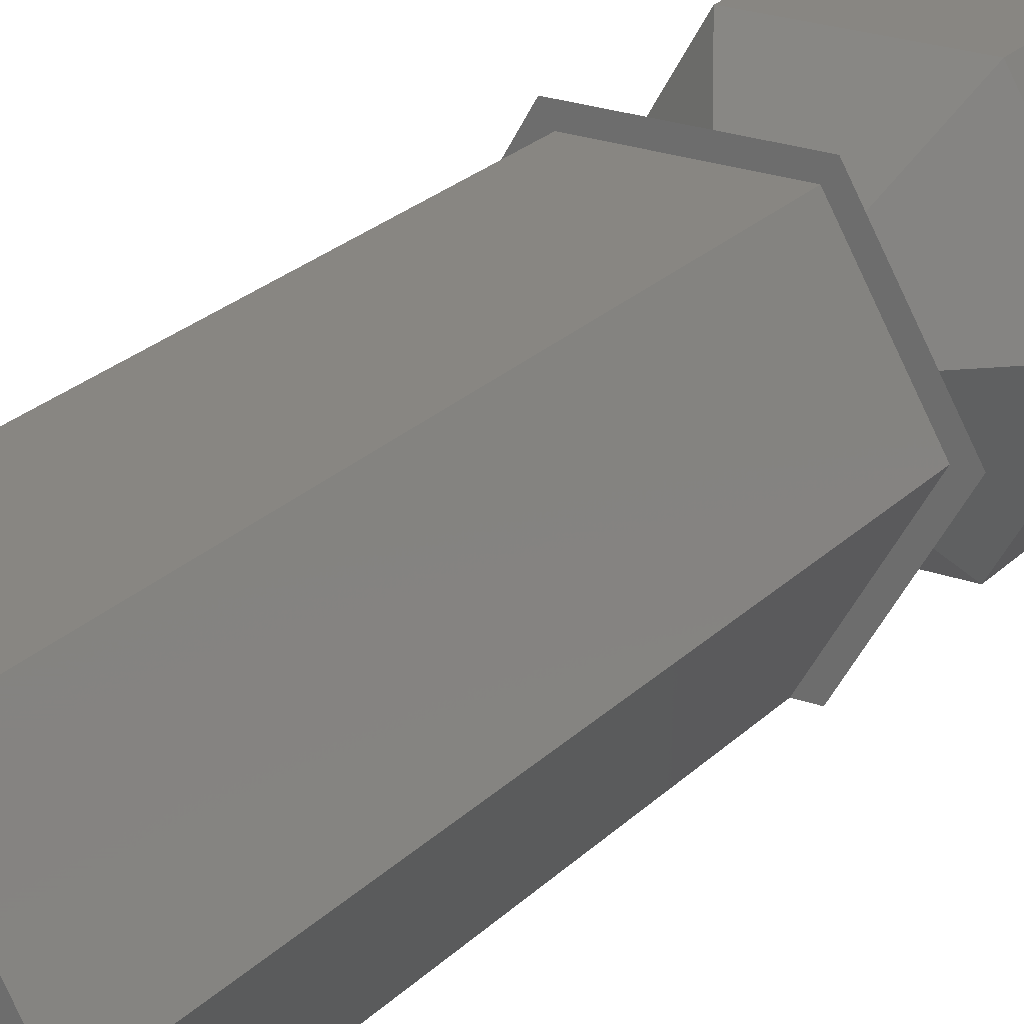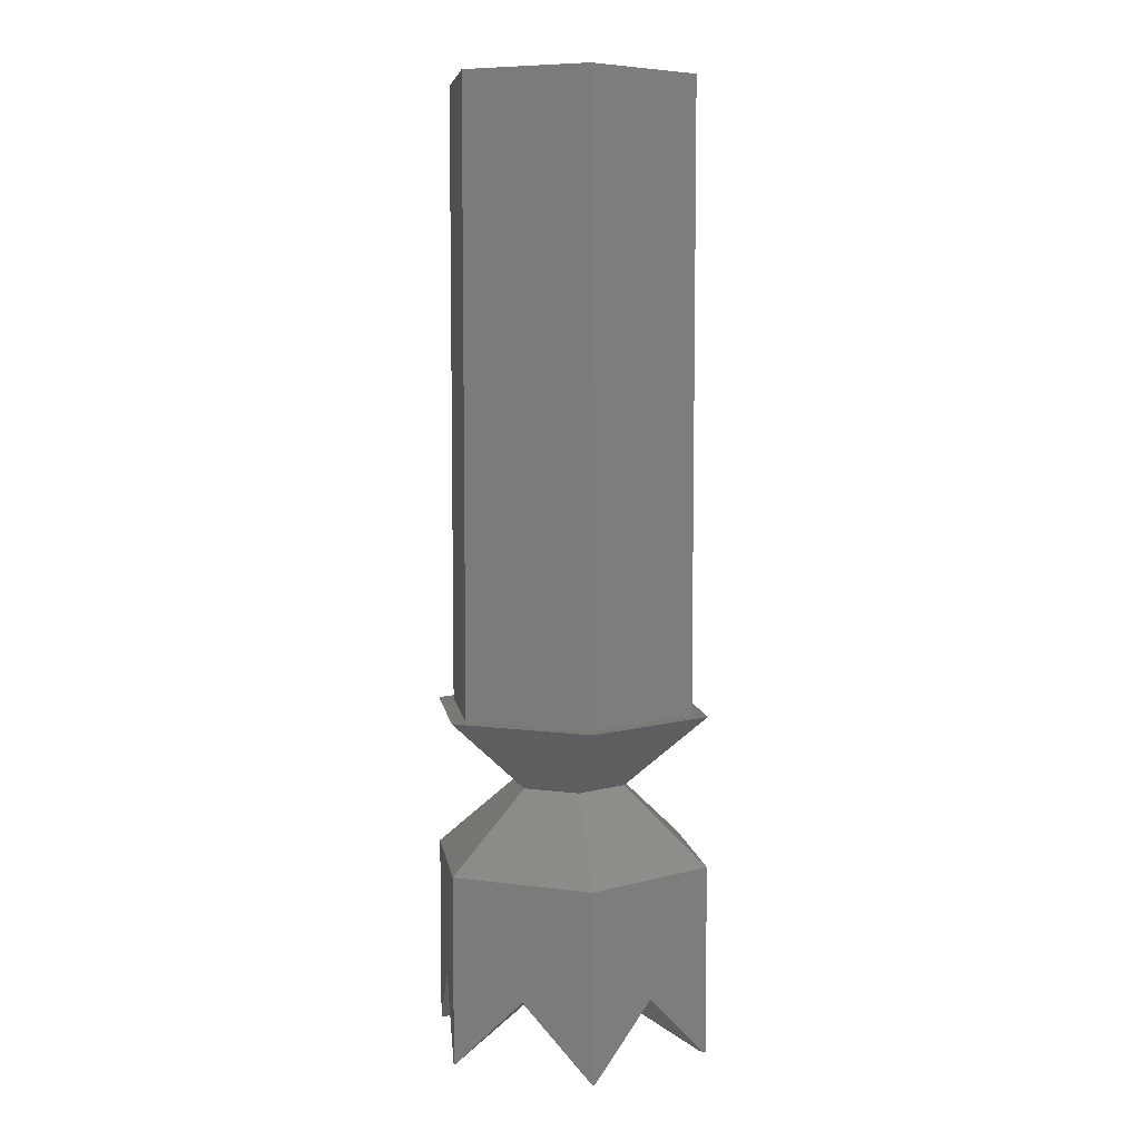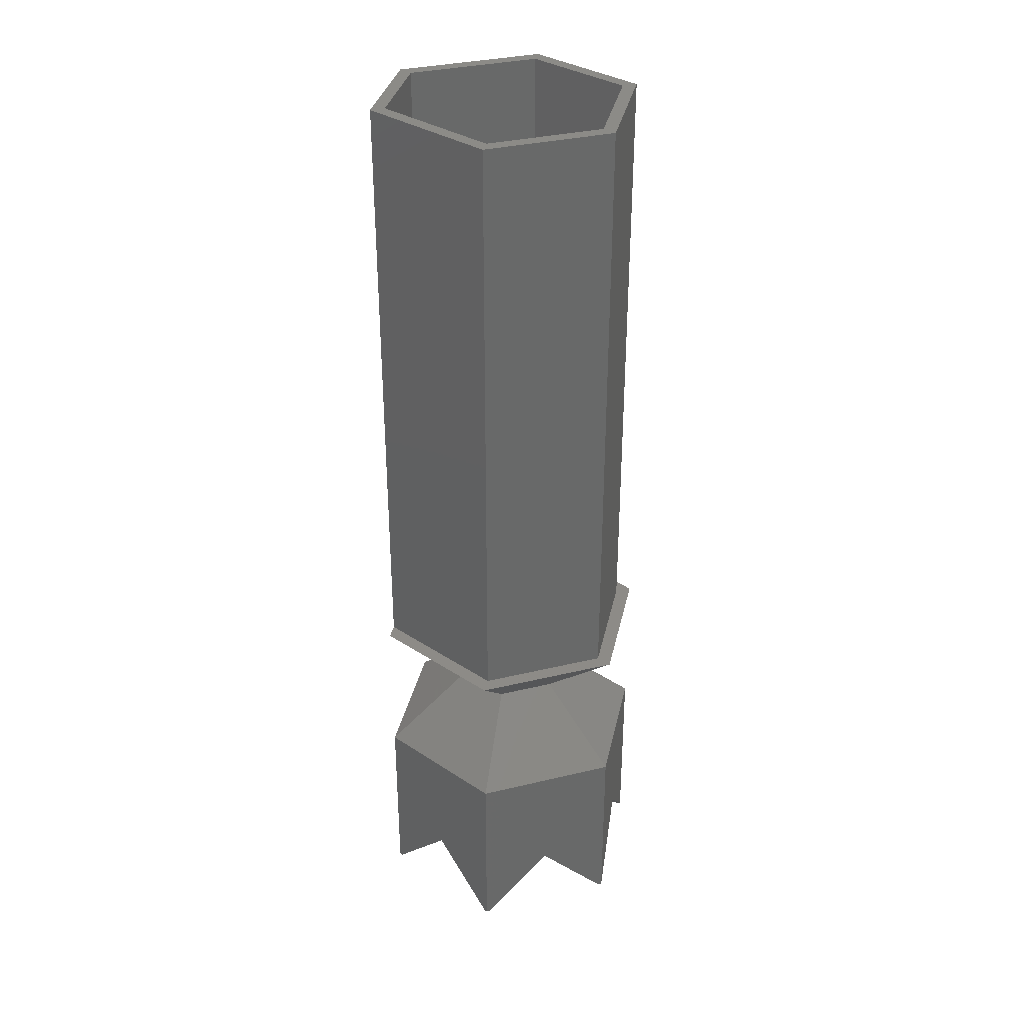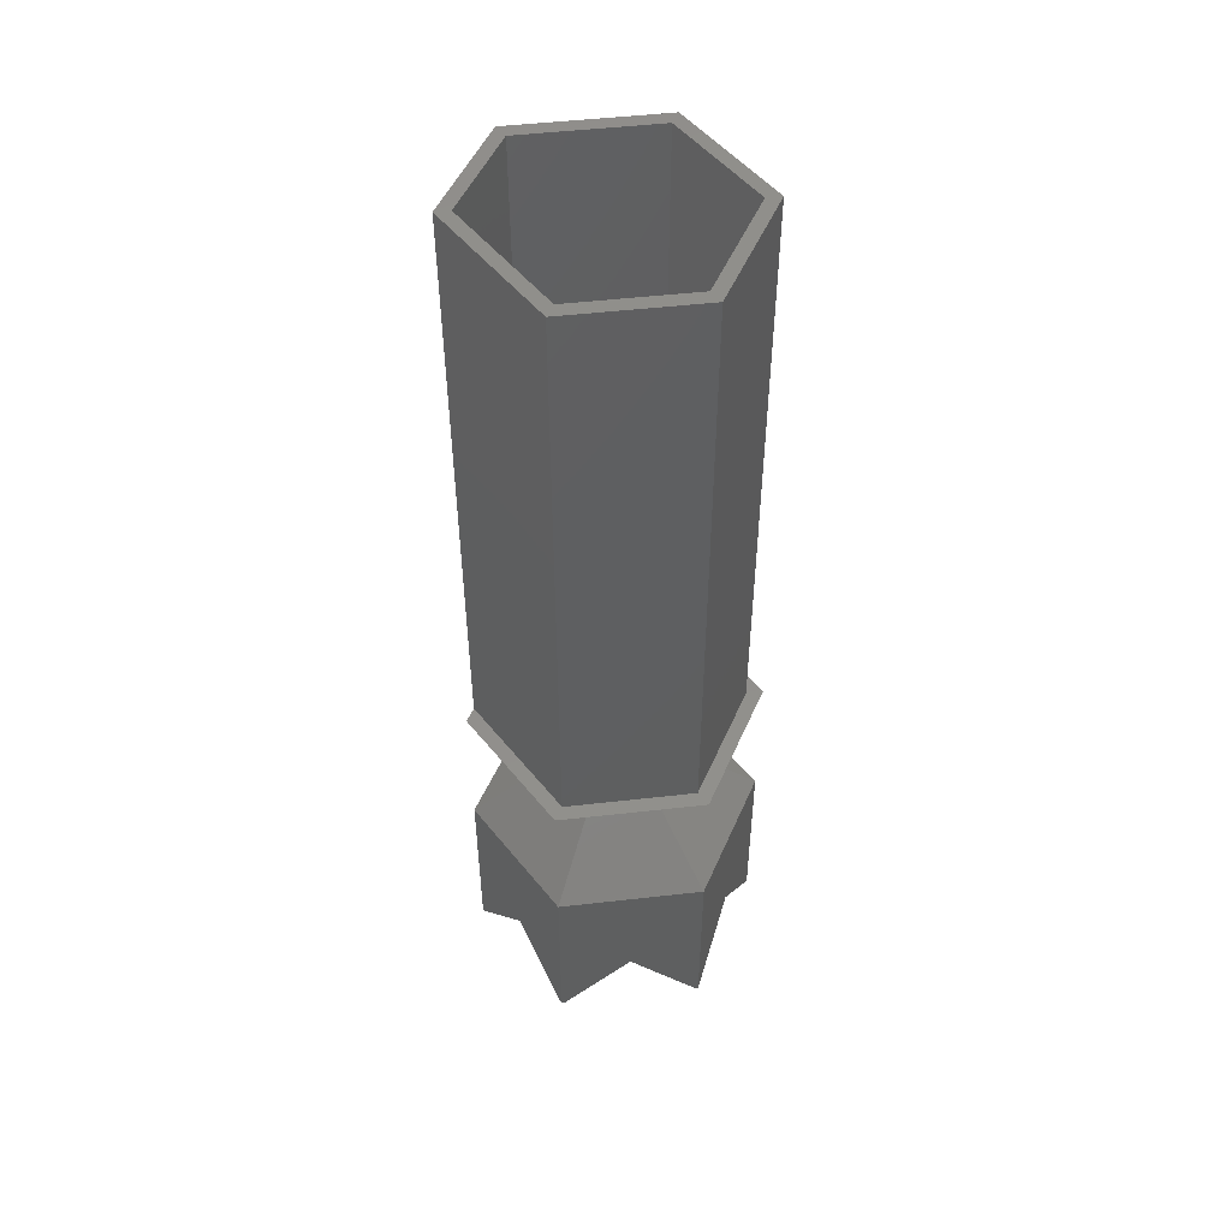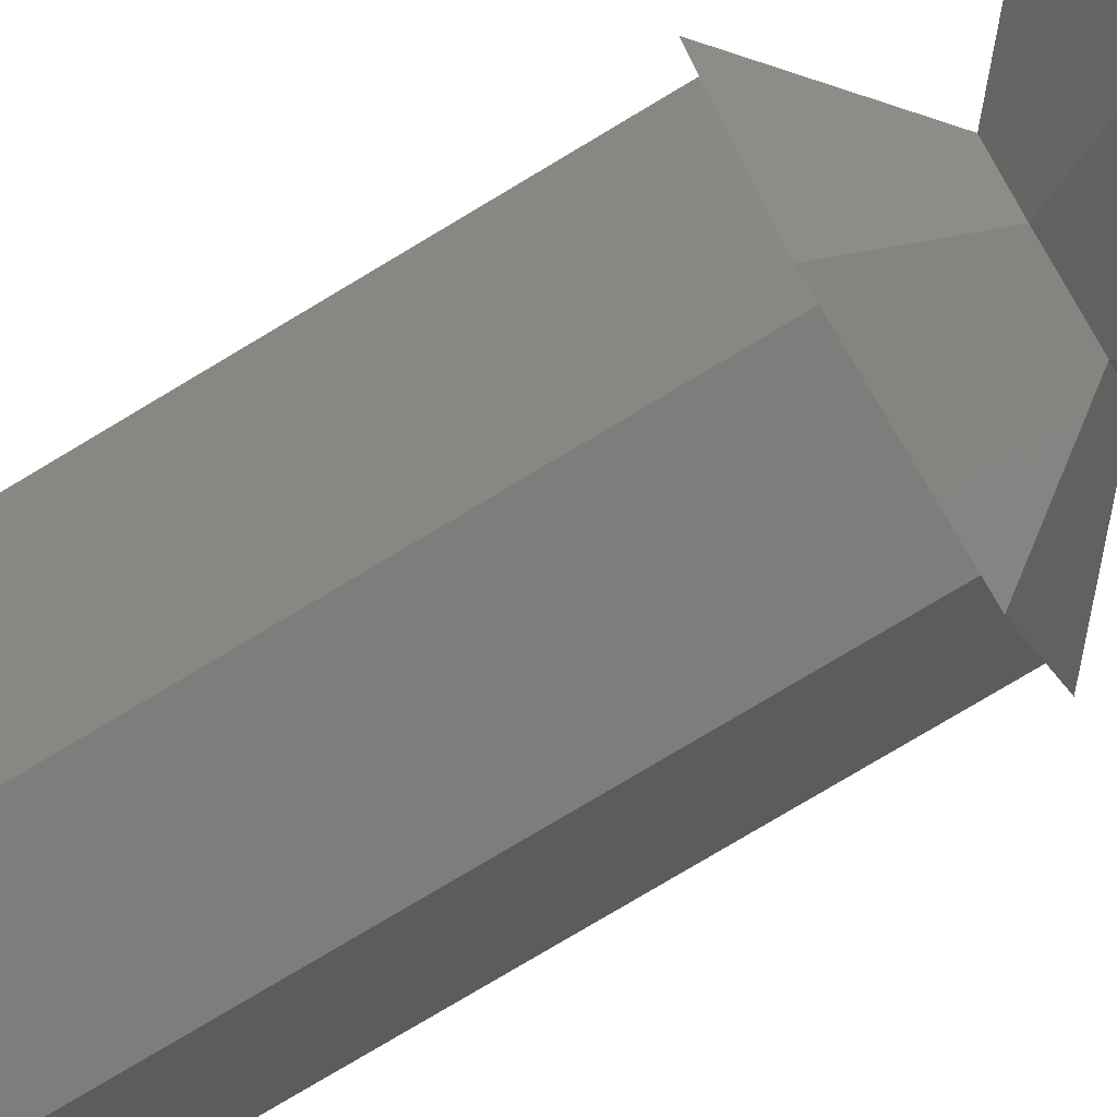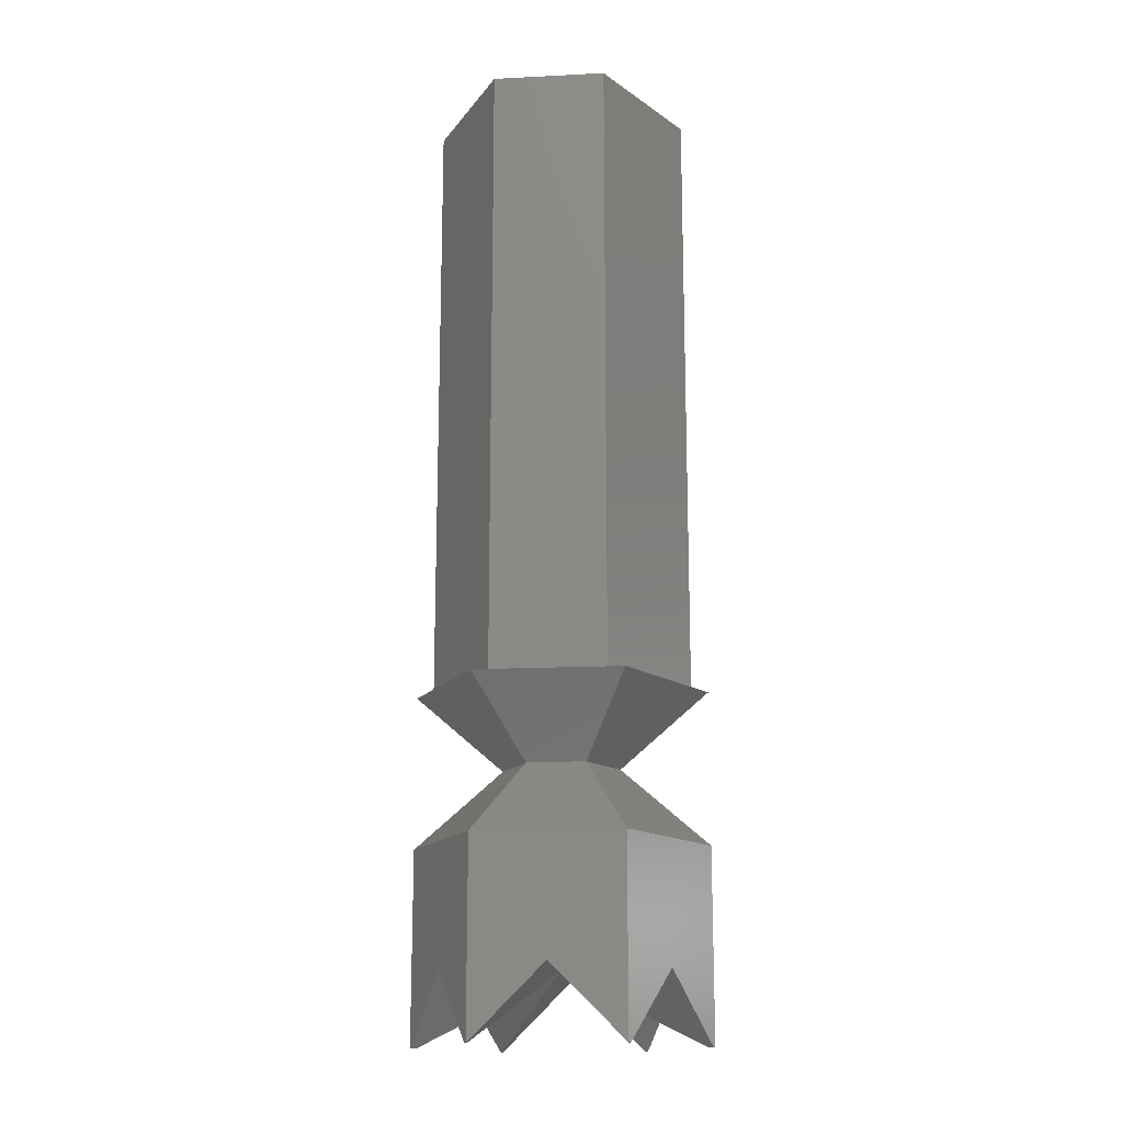
<metadata>
{"format":"stl","ext":"stl","renderer":"f3d","projection":"perspective","resolution":1024,"background":"white","views":[{"elev":23.4,"azim":31.8,"up":"+Y"},{"elev":6.8,"azim":-158.5,"up":"+Z"},{"elev":33.8,"azim":101.9,"up":"+Z"},{"elev":50.3,"azim":112.9,"up":"+Z"},{"elev":-76.9,"azim":121.0,"up":"+Y"},{"elev":-15.9,"azim":5.9,"up":"+Z"}]}
</metadata>
<code>
# stl→obj: 114 verts, 224 faces
v 0.5 -0.2887 -93
v 1 -7.772e-15 -93.5
v 17.32 -10 -93
v 22 2.207e-14 -104
v 22.82 -0.4737 -104
v 11.5 -19.34 -104
v 11.82 -19.53 -104
v -0.5 0.2887 -93
v -1 -1.568e-14 -93.5
v -17.32 10 -93
v -22 -3.331e-14 -104
v -22.82 0.4737 -104
v -11.5 19.34 -104
v -11.82 19.53 -104
v -11.55 20 -104
v -11.55 20 -74
v -23.09 -1.13e-15 -74
v -23.09 -1.332e-14 -104
v -22.82 -0.4737 -104
v -11.5 20 -104
v 11.55 -20 -104
v 11.55 -20 -74
v 23.09 3.186e-14 -74
v 23.09 1.554e-14 -104
v 0.5 0.2887 -93
v 1.346e-14 -20 -92.5
v -1.346e-14 20 -92.5
v 11.5 19.34 -104
v 11.5 20 -104
v 11.5 -20 -104
v 22.82 0.4737 -104
v 17.32 10 -93
v 11.82 19.53 -104
v -0.5 -0.2887 -93
v -11.5 -19.34 -104
v -17.32 -10 -93
v -11.82 -19.53 -104
v -11.55 -20 -74
v -11.55 -20 -104
v -11.5 -20 -104
v 11.55 20 -104
v 11.55 20 -74
v 9.238 1.511e-14 -62
v 4.619 8 -62
v -4.619 8 -62
v -9.238 -3.331e-15 -62
v -4.619 -8 -62
v 4.619 -8 -62
v 11.55 -20 -50
v 23.09 2.442e-14 -50
v 11.55 20 -50
v -11.55 20 -50
v -23.09 -6.661e-15 -50
v -11.55 -20 -50
v -8.891 -20 -50
v 8.891 -20 -50
v 20.44 -1.19e-14 -50
v 10.22 17.7 -50
v -10.22 17.7 -50
v -20.44 1.554e-14 -50
v 20.44 -1.19e-14 48
v 8.891 -20 48
v -8.891 -20 48
v -20.44 1.554e-14 48
v -10.22 17.7 48
v 10.22 17.7 48
v 9.064 15.7 48
v -9.064 15.7 48
v -18.13 1.443e-14 48
v -7.736 -18 48
v 7.736 -18 48
v 18.13 -1.184e-14 48
v -10.56 -17.71 -100.2
v -15.59 -9 -90.17
v -10.39 -18 -100.1
v -10.39 -18 -74.83
v -20.78 3.608e-15 -74.83
v -20.78 -2.394e-14 -100.6
v 9.064 15.7 -51.47
v 18.13 1.867e-14 -51.47
v -9.064 15.7 -51.47
v -18.13 -3.331e-15 -51.47
v 5.972 1.064e-14 -62
v 2.986 5.172 -62
v -7.736 -18 -49.17
v -9.064 -15.7 -51.47
v 7.736 -18 -49.17
v 9.064 -15.7 -51.47
v 2.986 -5.172 -62
v 10.39 18 -74.83
v 20.78 2.6e-14 -74.83
v -2.986 5.172 -62
v -5.972 -1.48e-15 -62
v -2.986 -5.172 -62
v 10.39 -18 -74.83
v 10.56 -17.71 -100.2
v 15.59 -9 -90.17
v 0.5 -0.2887 -90.17
v 20.78 1.887e-14 -100.6
v 1 -8.882e-15 -90.67
v 15.59 9 -90.17
v 0.5 0.2887 -90.17
v 10.56 17.71 -100.2
v 10.39 18 -100.1
v -10.39 18 -74.83
v 10.39 -18 -100.1
v -1.126e-14 18 -89.67
v 1.191e-14 -18 -89.67
v -10.39 18 -100.1
v -10.56 17.71 -100.2
v -15.59 9 -90.17
v -0.5 0.2887 -90.17
v -1 7.401e-16 -90.67
v -0.5 -0.2887 -90.17
f 1 2 3
f 3 2 4
f 5 3 4
f 1 3 6
f 6 3 7
f 8 9 10
f 10 9 11
f 12 10 11
f 8 10 13
f 13 10 14
f 15 14 16
f 16 14 10
f 17 10 18
f 17 16 10
f 10 12 18
f 12 11 18
f 18 11 19
f 14 15 13
f 13 15 20
f 21 7 22
f 22 7 3
f 23 3 24
f 23 22 3
f 3 5 24
f 2 1 25
f 25 1 26
f 27 25 26
f 27 28 25
f 27 29 28
f 1 6 26
f 26 6 30
f 5 4 24
f 24 4 31
f 25 28 32
f 32 28 33
f 31 4 32
f 32 4 2
f 25 32 2
f 34 35 36
f 36 35 37
f 19 11 36
f 36 11 9
f 34 36 9
f 18 19 17
f 17 19 36
f 38 36 39
f 38 17 36
f 36 37 39
f 37 35 39
f 39 35 40
f 7 21 6
f 6 21 30
f 13 27 8
f 13 20 27
f 27 26 8
f 8 26 34
f 9 8 34
f 40 35 26
f 26 35 34
f 41 29 42
f 42 29 27
f 16 27 15
f 16 42 27
f 27 20 15
f 30 21 26
f 26 21 22
f 38 26 22
f 38 40 26
f 38 39 40
f 33 41 32
f 32 41 42
f 23 32 42
f 23 31 32
f 23 24 31
f 33 28 41
f 41 28 29
f 23 42 43
f 43 42 44
f 42 16 44
f 44 16 45
f 16 17 45
f 45 17 46
f 17 38 46
f 46 38 47
f 38 22 47
f 47 22 48
f 22 23 48
f 48 23 43
f 48 43 49
f 49 43 50
f 43 44 50
f 50 44 51
f 44 45 51
f 51 45 52
f 45 46 52
f 52 46 53
f 46 47 53
f 53 47 54
f 54 47 55
f 55 47 48
f 56 48 49
f 56 55 48
f 56 49 57
f 57 49 50
f 58 50 51
f 52 58 51
f 52 59 58
f 52 53 59
f 59 53 60
f 60 53 54
f 55 60 54
f 58 57 50
f 61 62 57
f 57 62 56
f 62 63 56
f 56 63 55
f 63 64 55
f 55 64 60
f 64 65 60
f 60 65 59
f 65 66 59
f 59 66 58
f 66 61 58
f 58 61 57
f 66 67 61
f 66 65 67
f 67 65 68
f 68 65 64
f 69 64 70
f 69 68 64
f 64 63 70
f 70 63 62
f 71 62 72
f 71 70 62
f 67 72 61
f 61 72 62
f 73 74 75
f 75 74 76
f 76 74 77
f 77 74 78
f 79 80 67
f 67 80 72
f 81 79 68
f 68 79 67
f 82 81 69
f 69 81 68
f 80 79 83
f 83 79 84
f 85 86 70
f 70 86 69
f 69 86 82
f 70 71 85
f 85 71 87
f 80 88 72
f 72 88 71
f 71 88 87
f 88 80 89
f 89 80 83
f 90 91 84
f 84 91 83
f 79 81 84
f 84 81 92
f 81 82 92
f 92 82 93
f 89 94 88
f 88 94 86
f 87 86 85
f 87 88 86
f 91 95 83
f 83 95 89
f 96 97 98
f 99 100 97
f 97 100 98
f 99 101 100
f 100 101 102
f 103 102 101
f 103 101 104
f 104 101 90
f 90 101 91
f 91 101 99
f 105 90 92
f 92 90 84
f 77 105 93
f 93 105 92
f 82 86 93
f 93 86 94
f 95 76 89
f 89 76 94
f 96 106 97
f 97 106 95
f 91 97 95
f 91 99 97
f 103 104 102
f 102 104 107
f 108 102 107
f 108 98 102
f 108 106 98
f 98 106 96
f 98 100 102
f 109 107 105
f 105 107 90
f 90 107 104
f 110 111 112
f 78 113 111
f 111 113 112
f 73 114 74
f 78 74 113
f 113 74 114
f 110 109 111
f 111 109 105
f 77 111 105
f 77 78 111
f 76 77 94
f 94 77 93
f 75 76 108
f 108 76 95
f 106 108 95
f 73 75 114
f 114 75 108
f 112 108 107
f 109 112 107
f 109 110 112
f 113 114 112
f 112 114 108

</code>
